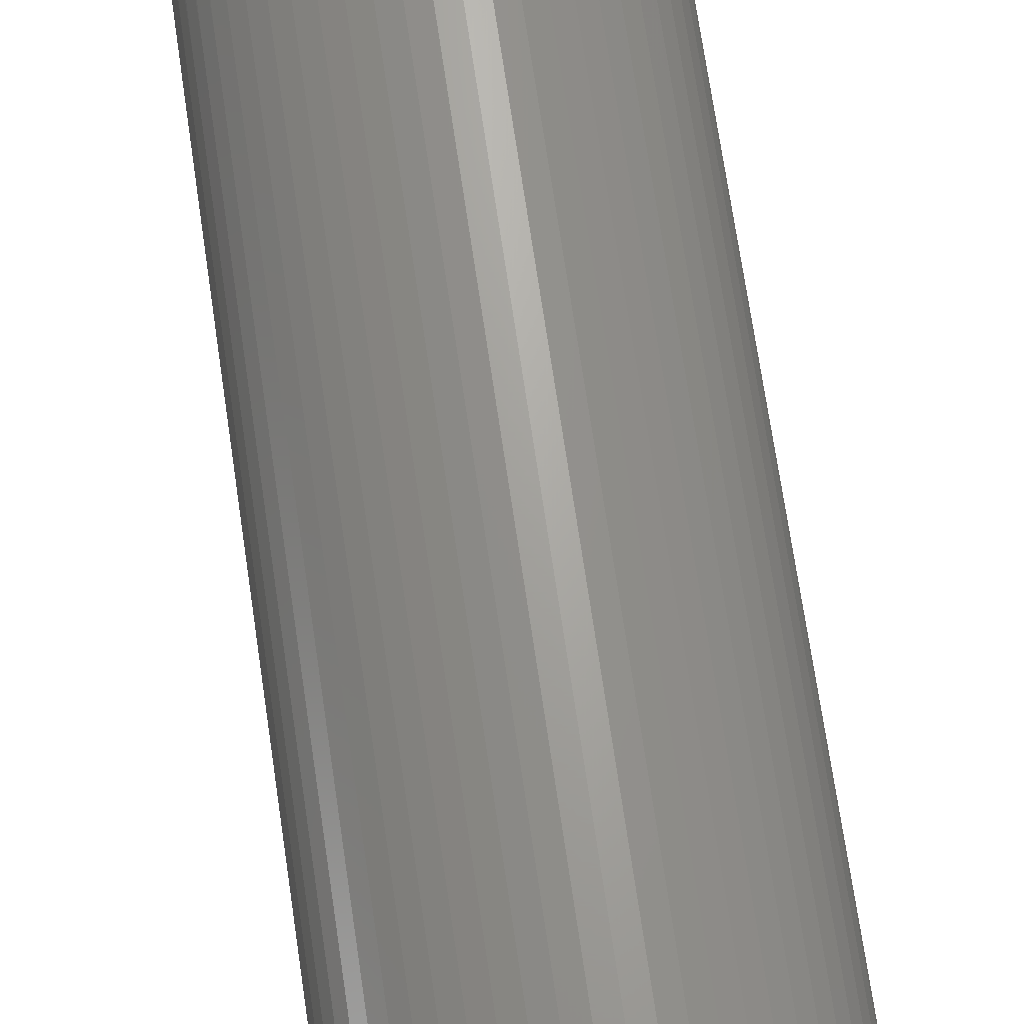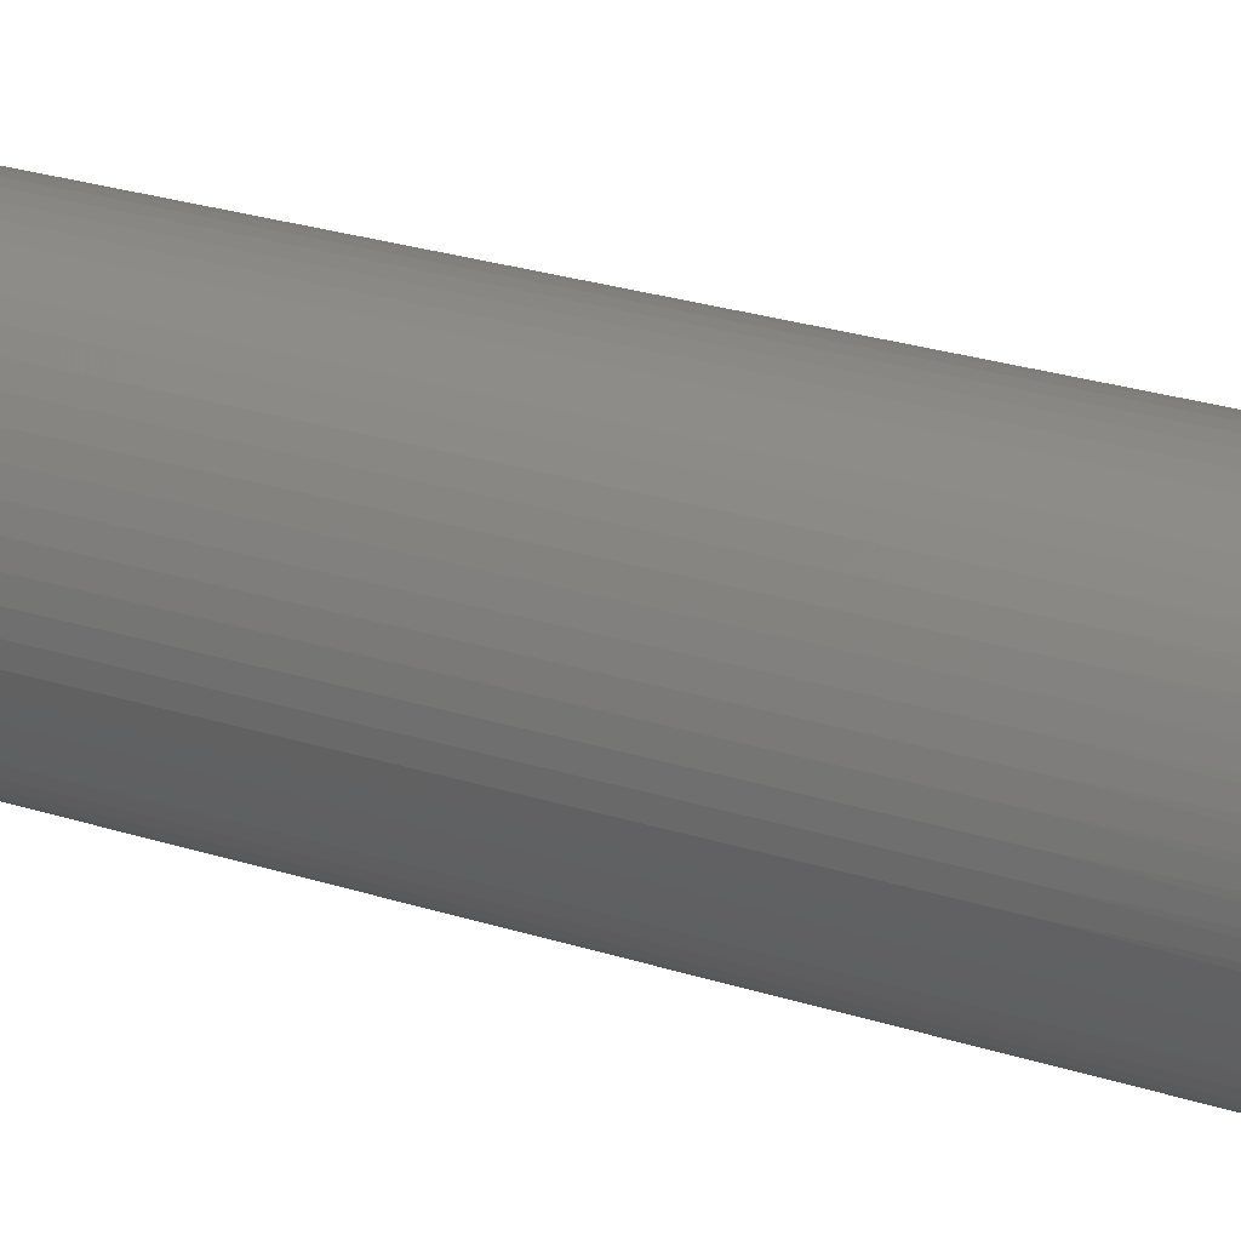
<metadata>
{"format":"stl","ext":"stl","renderer":"f3d","projection":"perspective","resolution":1024,"background":"white","views":[{"elev":67.9,"azim":-8.2,"up":"+Z"},{"elev":25.0,"azim":117.9,"up":"+Z"}]}
</metadata>
<code>
# stl→obj: 374 verts, 744 faces
v 0.05094 3.296 -0.4043
v 0.05094 3.296 0.4043
v 0.05094 3.344 -0.4043
v 0.05094 3.344 0.4043
v 0.05094 3.379 -0.4349
v 0.05094 3.379 0.4349
v 0.05094 3.416 -0.4676
v 0.05094 3.416 0.4676
v 0.05094 3.457 -0.5028
v 0.05094 3.457 0.5028
v 0.05094 3.5 -0.5407
v 0.05094 3.5 0.5407
v -0.05094 3.296 0.4043
v -0.05094 3.296 -0.4043
v -0.05094 3.344 0.4043
v -0.05094 3.344 -0.4043
v -0.05094 3.379 0.4349
v -0.05094 3.379 -0.4349
v -0.05094 3.416 0.4676
v -0.05094 3.416 -0.4676
v -0.05094 3.457 0.5028
v -0.05094 3.457 -0.5028
v -0.05094 3.5 0.5407
v -0.05094 3.5 -0.5407
v 0.01702 3.296 0.4071
v 0.01702 3.296 -0.4071
v -0.01702 3.296 0.4071
v -0.01702 3.296 -0.4071
v 0.4051 0 -0.04406
v 0.4051 0.836 -0.04406
v 0.4075 0 0
v 0.4075 0.836 -0
v 0.4051 0 0.04406
v 0.4051 0.836 0.04406
v 0.398 0 0.0876
v 0.398 0.836 0.0876
v 0.3862 0 0.1301
v 0.3862 0.836 0.1301
v 0.3698 0 0.1711
v 0.3698 0.836 0.1711
v 0.3492 0 0.2101
v 0.3492 0.836 0.2101
v 0.3244 0 0.2466
v 0.3244 0.836 0.2466
v 0.2958 0 0.2802
v 0.2958 0.836 0.2802
v 0.2638 0 0.3106
v 0.2638 0.836 0.3106
v 0.2287 0 0.3373
v 0.2287 0.836 0.3373
v 0.1909 0 0.36
v 0.1909 0.836 0.36
v 0.1508 0 0.3786
v 0.1508 0.836 0.3786
v 0.109 0 0.3926
v 0.109 0.836 0.3926
v 0.06593 0 0.4021
v 0.06593 0.836 0.4021
v 0.02206 0 0.4069
v 0.02206 0.836 0.4069
v -0.02206 0 0.4069
v -0.02206 0.836 0.4069
v -0.06593 0 0.4021
v -0.06593 0.836 0.4021
v -0.109 0 0.3926
v -0.109 0.836 0.3926
v -0.1508 0 0.3786
v -0.1508 0.836 0.3786
v -0.1909 0 0.36
v -0.1909 0.836 0.36
v -0.2287 0 0.3373
v -0.2287 0.836 0.3373
v -0.2638 0 0.3106
v -0.2638 0.836 0.3106
v -0.2958 0 0.2802
v -0.2958 0.836 0.2802
v -0.3244 0 0.2466
v -0.3244 0.836 0.2466
v -0.3492 0 0.2101
v -0.3492 0.836 0.2101
v -0.3698 0 0.1711
v -0.3698 0.836 0.1711
v -0.3862 0 0.1301
v -0.3862 0.836 0.1301
v -0.398 0 0.0876
v -0.398 0.836 0.0876
v -0.4051 0 0.04406
v -0.4051 0.836 0.04406
v -0.4075 0 0
v -0.4075 0.836 -0
v -0.4051 0 -0.04406
v -0.4051 0.836 -0.04406
v -0.398 0 -0.0876
v -0.398 0.836 -0.0876
v -0.3862 0 -0.1301
v -0.3862 0.836 -0.1301
v -0.3698 0 -0.1711
v -0.3698 0.836 -0.1711
v -0.3492 0 -0.2101
v -0.3492 0.836 -0.2101
v -0.3244 0 -0.2466
v -0.3244 0.836 -0.2466
v -0.2958 0 -0.2802
v -0.2958 0.836 -0.2802
v -0.2638 0 -0.3106
v -0.2638 0.836 -0.3106
v -0.2287 0 -0.3373
v -0.2287 0.836 -0.3373
v -0.1909 0 -0.36
v -0.1909 0.836 -0.36
v -0.1508 0 -0.3786
v -0.1508 0.836 -0.3786
v -0.109 0 -0.3926
v -0.109 0.836 -0.3926
v -0.06593 0 -0.4021
v -0.06593 0.836 -0.4021
v -0.02206 0 -0.4069
v -0.02206 0.836 -0.4069
v 0.02206 0 -0.4069
v 0.02206 0.836 -0.4069
v 0.06593 0 -0.4021
v 0.06593 0.836 -0.4021
v 0.109 0 -0.3926
v 0.109 0.836 -0.3926
v 0.1508 0 -0.3786
v 0.1508 0.836 -0.3786
v 0.1909 0 -0.36
v 0.1909 0.836 -0.36
v 0.2287 0 -0.3373
v 0.2287 0.836 -0.3373
v 0.2638 0 -0.3106
v 0.2638 0.836 -0.3106
v 0.2958 0 -0.2802
v 0.2958 0.836 -0.2802
v 0.3244 0 -0.2466
v 0.3244 0.836 -0.2466
v 0.3492 0 -0.2101
v 0.3492 0.836 -0.2101
v 0.3698 0 -0.1711
v 0.3698 0.836 -0.1711
v 0.3862 0 -0.1301
v 0.3862 0.836 -0.1301
v 0.398 0 -0.0876
v 0.398 0.836 -0.0876
v 0.09385 3.344 0.3965
v 0.06593 2.508 0.4021
v 0.02206 2.508 0.4069
v -0.02206 2.508 0.4069
v -0.06593 2.508 0.4021
v -0.09385 3.344 0.3965
v -0.109 2.508 0.3926
v -0.1357 3.344 0.3842
v -0.1508 2.508 0.3786
v -0.176 3.344 0.3675
v -0.1909 2.508 0.36
v -0.2142 3.344 0.3466
v -0.2287 2.508 0.3373
v -0.2501 3.344 0.3217
v -0.2638 2.508 0.3106
v -0.283 3.344 0.2932
v -0.2958 2.508 0.2802
v -0.3127 3.344 0.2613
v -0.3244 2.508 0.2466
v -0.3389 3.344 0.2263
v -0.3492 2.508 0.2101
v -0.3611 3.344 0.1888
v -0.3698 2.508 0.1711
v -0.3792 3.344 0.1492
v -0.3862 2.508 0.1301
v -0.393 3.344 0.1078
v -0.398 2.508 0.0876
v -0.4023 3.344 0.06517
v -0.4051 2.508 0.04406
v -0.4069 3.344 0.02181
v -0.4075 2.508 0
v -0.4069 3.344 -0.02181
v -0.4051 2.508 -0.04406
v -0.4023 3.344 -0.06517
v -0.398 2.508 -0.0876
v -0.393 3.344 -0.1078
v -0.3862 2.508 -0.1301
v -0.3792 3.344 -0.1492
v -0.3698 2.508 -0.1711
v -0.3611 3.344 -0.1888
v -0.3492 2.508 -0.2101
v -0.3389 3.344 -0.2263
v -0.3244 2.508 -0.2466
v -0.3127 3.344 -0.2613
v -0.2958 2.508 -0.2802
v -0.283 3.344 -0.2932
v -0.2638 2.508 -0.3106
v -0.2501 3.344 -0.3217
v -0.2287 2.508 -0.3373
v -0.2142 3.344 -0.3466
v -0.1909 2.508 -0.36
v -0.176 3.344 -0.3675
v -0.1508 2.508 -0.3786
v -0.1357 3.344 -0.3842
v -0.109 2.508 -0.3926
v -0.09385 3.344 -0.3965
v -0.06593 2.508 -0.4021
v -0.02206 2.508 -0.4069
v 0.02206 2.508 -0.4069
v 0.06593 2.508 -0.4021
v 0.09385 3.344 -0.3965
v 0.109 2.508 -0.3926
v 0.1357 3.344 -0.3842
v 0.1508 2.508 -0.3786
v 0.176 3.344 -0.3675
v 0.1909 2.508 -0.36
v 0.2142 3.344 -0.3466
v 0.2287 2.508 -0.3373
v 0.2501 3.344 -0.3217
v 0.2638 2.508 -0.3106
v 0.283 3.344 -0.2932
v 0.2958 2.508 -0.2802
v 0.3127 3.344 -0.2613
v 0.3244 2.508 -0.2466
v 0.3389 3.344 -0.2263
v 0.3492 2.508 -0.2101
v 0.3611 3.344 -0.1888
v 0.3698 2.508 -0.1711
v 0.3792 3.344 -0.1492
v 0.3862 2.508 -0.1301
v 0.393 3.344 -0.1078
v 0.398 2.508 -0.0876
v 0.4023 3.344 -0.06517
v 0.4051 2.508 -0.04406
v 0.4069 3.344 -0.02181
v 0.4075 2.508 -0
v 0.4069 3.344 0.02181
v 0.4051 2.508 0.04406
v 0.4023 3.344 0.06517
v 0.398 2.508 0.0876
v 0.393 3.344 0.1078
v 0.3862 2.508 0.1301
v 0.3792 3.344 0.1492
v 0.3698 2.508 0.1711
v 0.3611 3.344 0.1888
v 0.3492 2.508 0.2101
v 0.3389 3.344 0.2263
v 0.3244 2.508 0.2466
v 0.3127 3.344 0.2613
v 0.2958 2.508 0.2802
v 0.283 3.344 0.2932
v 0.2638 2.508 0.3106
v 0.2501 3.344 0.3217
v 0.2287 2.508 0.3373
v 0.2142 3.344 0.3466
v 0.1909 2.508 0.36
v 0.176 3.344 0.3675
v 0.1508 2.508 0.3786
v 0.1357 3.344 0.3842
v 0.109 2.508 0.3926
v -0.4075 1.672 -0
v -0.4051 1.672 -0.04406
v -0.398 1.672 -0.0876
v -0.3862 1.672 -0.1301
v -0.3698 1.672 -0.1711
v -0.3492 1.672 -0.2101
v -0.3244 1.672 -0.2466
v -0.2958 1.672 -0.2802
v -0.2638 1.672 -0.3106
v -0.2287 1.672 -0.3373
v -0.1909 1.672 -0.36
v -0.1508 1.672 -0.3786
v -0.109 1.672 -0.3926
v -0.06593 1.672 -0.4021
v -0.02206 1.672 -0.4069
v 0.02206 1.672 -0.4069
v 0.06593 1.672 -0.4021
v 0.109 1.672 -0.3926
v 0.1508 1.672 -0.3786
v 0.1909 1.672 -0.36
v 0.2287 1.672 -0.3373
v 0.2638 1.672 -0.3106
v 0.2958 1.672 -0.2802
v 0.3244 1.672 -0.2466
v 0.3492 1.672 -0.2101
v 0.3698 1.672 -0.1711
v 0.3862 1.672 -0.1301
v 0.398 1.672 -0.0876
v 0.4051 1.672 -0.04406
v 0.4075 1.672 -0
v 0.4051 1.672 0.04406
v 0.398 1.672 0.0876
v 0.3862 1.672 0.1301
v 0.3698 1.672 0.1711
v 0.3492 1.672 0.2101
v 0.3244 1.672 0.2466
v 0.2958 1.672 0.2802
v 0.2638 1.672 0.3106
v 0.2287 1.672 0.3373
v 0.1909 1.672 0.36
v 0.1508 1.672 0.3786
v 0.109 1.672 0.3926
v 0.06593 1.672 0.4021
v 0.02206 1.672 0.4069
v -0.02206 1.672 0.4069
v -0.06593 1.672 0.4021
v -0.109 1.672 0.3926
v -0.1508 1.672 0.3786
v -0.1909 1.672 0.36
v -0.2287 1.672 0.3373
v -0.2638 1.672 0.3106
v -0.2958 1.672 0.2802
v -0.3244 1.672 0.2466
v -0.3492 1.672 0.2101
v -0.3698 1.672 0.1711
v -0.3862 1.672 0.1301
v -0.398 1.672 0.0876
v -0.4051 1.672 0.04406
v -0.1006 3.5 -0.5337
v -0.1493 3.5 -0.5222
v -0.1968 3.5 -0.5062
v -0.2426 3.5 -0.4859
v -0.2864 3.5 -0.4615
v -0.3277 3.5 -0.4331
v -0.3662 3.5 -0.401
v -0.4016 3.5 -0.3656
v -0.4336 3.5 -0.327
v -0.4619 3.5 -0.2856
v -0.4863 3.5 -0.2419
v -0.5065 3.5 -0.196
v -0.5224 3.5 -0.1485
v -0.5339 3.5 -0.09969
v -0.5408 3.5 -0.05006
v -0.5431 3.5 0
v -0.5408 3.5 0.05006
v -0.5339 3.5 0.09969
v -0.5224 3.5 0.1485
v -0.5065 3.5 0.196
v -0.4863 3.5 0.2419
v -0.4619 3.5 0.2856
v -0.4336 3.5 0.327
v -0.4016 3.5 0.3656
v -0.3662 3.5 0.401
v -0.3277 3.5 0.4331
v -0.2864 3.5 0.4615
v -0.2426 3.5 0.4859
v -0.1968 3.5 0.5062
v -0.1493 3.5 0.5222
v -0.1006 3.5 0.5337
v 0.1006 3.5 -0.5337
v 0.1006 3.5 0.5337
v 0.1493 3.5 -0.5222
v 0.1493 3.5 0.5222
v 0.1968 3.5 -0.5062
v 0.1968 3.5 0.5062
v 0.2426 3.5 -0.4859
v 0.2426 3.5 0.4859
v 0.2864 3.5 -0.4615
v 0.2864 3.5 0.4615
v 0.3277 3.5 -0.4331
v 0.3277 3.5 0.4331
v 0.3662 3.5 -0.401
v 0.3662 3.5 0.401
v 0.4016 3.5 -0.3656
v 0.4016 3.5 0.3656
v 0.4336 3.5 -0.327
v 0.4336 3.5 0.327
v 0.4619 3.5 -0.2856
v 0.4619 3.5 0.2856
v 0.4863 3.5 -0.2419
v 0.4863 3.5 0.2419
v 0.5065 3.5 -0.196
v 0.5065 3.5 0.196
v 0.5224 3.5 -0.1485
v 0.5224 3.5 0.1485
v 0.5339 3.5 -0.09969
v 0.5339 3.5 0.09969
v 0.5408 3.5 -0.05006
v 0.5408 3.5 0.05006
v 0.5431 3.5 0
f 1 2 3
f 3 2 4
f 3 4 5
f 5 4 6
f 5 6 7
f 7 6 8
f 7 8 9
f 9 8 10
f 9 10 11
f 11 10 12
f 13 14 15
f 15 14 16
f 15 16 17
f 17 16 18
f 17 18 19
f 19 18 20
f 19 20 21
f 21 20 22
f 21 22 23
f 23 22 24
f 2 1 25
f 25 1 26
f 25 26 27
f 27 26 28
f 27 28 13
f 13 28 14
f 29 30 31
f 31 30 32
f 31 32 33
f 33 32 34
f 33 34 35
f 35 34 36
f 35 36 37
f 37 36 38
f 37 38 39
f 39 38 40
f 39 40 41
f 41 40 42
f 41 42 43
f 43 42 44
f 43 44 45
f 45 44 46
f 45 46 47
f 47 46 48
f 47 48 49
f 49 48 50
f 49 50 51
f 51 50 52
f 51 52 53
f 53 52 54
f 53 54 55
f 55 54 56
f 55 56 57
f 57 56 58
f 57 58 59
f 59 58 60
f 59 60 61
f 61 60 62
f 61 62 63
f 63 62 64
f 63 64 65
f 65 64 66
f 65 66 67
f 67 66 68
f 67 68 69
f 69 68 70
f 69 70 71
f 71 70 72
f 71 72 73
f 73 72 74
f 73 74 75
f 75 74 76
f 75 76 77
f 77 76 78
f 77 78 79
f 79 78 80
f 79 80 81
f 81 80 82
f 81 82 83
f 83 82 84
f 83 84 85
f 85 84 86
f 85 86 87
f 87 86 88
f 87 88 89
f 89 88 90
f 89 90 91
f 91 90 92
f 91 92 93
f 93 92 94
f 93 94 95
f 95 94 96
f 95 96 97
f 97 96 98
f 97 98 99
f 99 98 100
f 99 100 101
f 101 100 102
f 101 102 103
f 103 102 104
f 103 104 105
f 105 104 106
f 105 106 107
f 107 106 108
f 107 108 109
f 109 108 110
f 109 110 111
f 111 110 112
f 111 112 113
f 113 112 114
f 113 114 115
f 115 114 116
f 115 116 117
f 117 116 118
f 117 118 119
f 119 118 120
f 119 120 121
f 121 120 122
f 121 122 123
f 123 122 124
f 123 124 125
f 125 124 126
f 125 126 127
f 127 126 128
f 127 128 129
f 129 128 130
f 129 130 131
f 131 130 132
f 131 132 133
f 133 132 134
f 133 134 135
f 135 134 136
f 135 136 137
f 137 136 138
f 137 138 139
f 139 138 140
f 139 140 141
f 141 140 142
f 141 142 143
f 143 142 144
f 143 144 29
f 29 144 30
f 145 4 146
f 146 4 2
f 146 2 147
f 147 2 25
f 147 25 27
f 147 27 148
f 148 27 13
f 148 13 149
f 149 13 15
f 149 15 150
f 149 150 151
f 151 150 152
f 151 152 153
f 153 152 154
f 153 154 155
f 155 154 156
f 155 156 157
f 157 156 158
f 157 158 159
f 159 158 160
f 159 160 161
f 161 160 162
f 161 162 163
f 163 162 164
f 163 164 165
f 165 164 166
f 165 166 167
f 167 166 168
f 167 168 169
f 169 168 170
f 169 170 171
f 171 170 172
f 171 172 173
f 173 172 174
f 173 174 175
f 175 174 176
f 175 176 177
f 177 176 178
f 177 178 179
f 179 178 180
f 179 180 181
f 181 180 182
f 181 182 183
f 183 182 184
f 183 184 185
f 185 184 186
f 185 186 187
f 187 186 188
f 187 188 189
f 189 188 190
f 189 190 191
f 191 190 192
f 191 192 193
f 193 192 194
f 193 194 195
f 195 194 196
f 195 196 197
f 197 196 198
f 197 198 199
f 199 198 200
f 199 200 201
f 201 200 16
f 201 16 14
f 201 14 202
f 202 14 28
f 202 28 26
f 202 26 203
f 203 26 1
f 203 1 204
f 204 1 3
f 204 3 205
f 204 205 206
f 206 205 207
f 206 207 208
f 208 207 209
f 208 209 210
f 210 209 211
f 210 211 212
f 212 211 213
f 212 213 214
f 214 213 215
f 214 215 216
f 216 215 217
f 216 217 218
f 218 217 219
f 218 219 220
f 220 219 221
f 220 221 222
f 222 221 223
f 222 223 224
f 224 223 225
f 224 225 226
f 226 225 227
f 226 227 228
f 228 227 229
f 228 229 230
f 230 229 231
f 230 231 232
f 232 231 233
f 232 233 234
f 234 233 235
f 234 235 236
f 236 235 237
f 236 237 238
f 238 237 239
f 238 239 240
f 240 239 241
f 240 241 242
f 242 241 243
f 242 243 244
f 244 243 245
f 244 245 246
f 246 245 247
f 246 247 248
f 248 247 249
f 248 249 250
f 250 249 251
f 250 251 252
f 252 251 253
f 252 253 254
f 254 253 145
f 254 145 146
f 90 255 92
f 92 255 256
f 92 256 94
f 94 256 257
f 94 257 96
f 96 257 258
f 96 258 98
f 98 258 259
f 98 259 100
f 100 259 260
f 100 260 102
f 102 260 261
f 102 261 104
f 104 261 262
f 104 262 106
f 106 262 263
f 106 263 108
f 108 263 264
f 108 264 110
f 110 264 265
f 110 265 112
f 112 265 266
f 112 266 114
f 114 266 267
f 114 267 116
f 116 267 268
f 116 268 118
f 118 268 269
f 118 269 120
f 120 269 270
f 120 270 122
f 122 270 271
f 122 271 124
f 124 271 272
f 124 272 126
f 126 272 273
f 126 273 128
f 128 273 274
f 128 274 130
f 130 274 275
f 130 275 132
f 132 275 276
f 132 276 134
f 134 276 277
f 134 277 136
f 136 277 278
f 136 278 138
f 138 278 279
f 138 279 140
f 140 279 280
f 140 280 142
f 142 280 281
f 142 281 144
f 144 281 282
f 144 282 30
f 30 282 283
f 30 283 32
f 32 283 284
f 32 284 34
f 34 284 285
f 34 285 36
f 36 285 286
f 36 286 38
f 38 286 287
f 38 287 40
f 40 287 288
f 40 288 42
f 42 288 289
f 42 289 44
f 44 289 290
f 44 290 46
f 46 290 291
f 46 291 48
f 48 291 292
f 48 292 50
f 50 292 293
f 50 293 52
f 52 293 294
f 52 294 54
f 54 294 295
f 54 295 56
f 56 295 296
f 56 296 58
f 58 296 297
f 58 297 60
f 60 297 298
f 60 298 62
f 62 298 299
f 62 299 64
f 64 299 300
f 64 300 66
f 66 300 301
f 66 301 68
f 68 301 302
f 68 302 70
f 70 302 303
f 70 303 72
f 72 303 304
f 72 304 74
f 74 304 305
f 74 305 76
f 76 305 306
f 76 306 78
f 78 306 307
f 78 307 80
f 80 307 308
f 80 308 82
f 82 308 309
f 82 309 84
f 84 309 310
f 84 310 86
f 86 310 311
f 86 311 88
f 88 311 312
f 88 312 90
f 90 312 255
f 255 175 256
f 256 175 177
f 256 177 257
f 257 177 179
f 257 179 258
f 258 179 181
f 258 181 259
f 259 181 183
f 259 183 260
f 260 183 185
f 260 185 261
f 261 185 187
f 261 187 262
f 262 187 189
f 262 189 263
f 263 189 191
f 263 191 264
f 264 191 193
f 264 193 265
f 265 193 195
f 265 195 266
f 266 195 197
f 266 197 267
f 267 197 199
f 267 199 268
f 268 199 201
f 268 201 269
f 269 201 202
f 269 202 270
f 270 202 203
f 270 203 271
f 271 203 204
f 271 204 272
f 272 204 206
f 272 206 273
f 273 206 208
f 273 208 274
f 274 208 210
f 274 210 275
f 275 210 212
f 275 212 276
f 276 212 214
f 276 214 277
f 277 214 216
f 277 216 278
f 278 216 218
f 278 218 279
f 279 218 220
f 279 220 280
f 280 220 222
f 280 222 281
f 281 222 224
f 281 224 282
f 282 224 226
f 282 226 283
f 283 226 228
f 283 228 284
f 284 228 230
f 284 230 285
f 285 230 232
f 285 232 286
f 286 232 234
f 286 234 287
f 287 234 236
f 287 236 288
f 288 236 238
f 288 238 289
f 289 238 240
f 289 240 290
f 290 240 242
f 290 242 291
f 291 242 244
f 291 244 292
f 292 244 246
f 292 246 293
f 293 246 248
f 293 248 294
f 294 248 250
f 294 250 295
f 295 250 252
f 295 252 296
f 296 252 254
f 296 254 297
f 297 254 146
f 297 146 298
f 298 146 147
f 298 147 299
f 299 147 148
f 299 148 300
f 300 148 149
f 300 149 301
f 301 149 151
f 301 151 302
f 302 151 153
f 302 153 303
f 303 153 155
f 303 155 304
f 304 155 157
f 304 157 305
f 305 157 159
f 305 159 306
f 306 159 161
f 306 161 307
f 307 161 163
f 307 163 308
f 308 163 165
f 308 165 309
f 309 165 167
f 309 167 310
f 310 167 169
f 310 169 311
f 311 169 171
f 311 171 312
f 312 171 173
f 312 173 255
f 255 173 175
f 22 20 24
f 24 20 18
f 24 18 16
f 24 16 313
f 313 16 200
f 313 200 314
f 314 200 198
f 314 198 315
f 315 198 196
f 315 196 316
f 316 196 194
f 316 194 317
f 317 194 318
f 318 194 192
f 318 192 319
f 319 192 190
f 319 190 320
f 320 190 188
f 320 188 321
f 321 188 186
f 321 186 322
f 322 186 184
f 322 184 323
f 323 184 182
f 323 182 324
f 324 182 325
f 325 182 180
f 325 180 326
f 326 180 178
f 326 178 327
f 327 178 176
f 327 176 328
f 328 176 174
f 328 174 329
f 329 174 172
f 329 172 330
f 330 172 170
f 330 170 331
f 331 170 168
f 331 168 332
f 332 168 333
f 333 168 166
f 333 166 334
f 334 166 164
f 334 164 335
f 335 164 162
f 335 162 336
f 336 162 160
f 336 160 337
f 337 160 158
f 337 158 338
f 338 158 156
f 338 156 339
f 339 156 340
f 340 156 154
f 340 154 341
f 341 154 152
f 341 152 342
f 342 152 150
f 342 150 343
f 343 150 15
f 343 15 23
f 23 15 17
f 23 17 19
f 19 21 23
f 23 24 343
f 343 24 313
f 343 313 342
f 342 313 314
f 342 314 341
f 341 314 315
f 341 315 340
f 340 315 316
f 340 316 339
f 339 316 317
f 339 317 338
f 338 317 318
f 338 318 337
f 337 318 319
f 337 319 336
f 336 319 320
f 336 320 335
f 335 320 321
f 335 321 334
f 334 321 322
f 334 322 333
f 333 322 323
f 333 323 332
f 332 323 324
f 332 324 331
f 331 324 325
f 331 325 330
f 330 325 326
f 330 326 329
f 329 326 327
f 329 327 328
f 31 33 29
f 29 33 143
f 143 33 35
f 143 35 141
f 141 35 37
f 141 37 139
f 139 37 39
f 139 39 137
f 137 39 41
f 137 41 135
f 135 41 43
f 135 43 133
f 133 43 45
f 133 45 131
f 131 45 47
f 131 47 129
f 129 47 49
f 129 49 127
f 127 49 51
f 127 51 125
f 125 51 53
f 125 53 123
f 123 53 55
f 123 55 121
f 121 55 57
f 121 57 119
f 119 57 59
f 119 59 117
f 117 59 61
f 117 61 115
f 115 61 63
f 115 63 113
f 113 63 65
f 113 65 111
f 111 65 67
f 111 67 109
f 109 67 69
f 109 69 107
f 107 69 71
f 107 71 105
f 105 71 73
f 105 73 103
f 103 73 75
f 103 75 101
f 101 75 77
f 101 77 99
f 99 77 79
f 99 79 97
f 97 79 81
f 97 81 95
f 95 81 83
f 95 83 93
f 93 83 85
f 93 85 91
f 91 85 87
f 91 87 89
f 11 12 344
f 344 12 345
f 344 345 346
f 346 345 347
f 346 347 348
f 348 347 349
f 348 349 350
f 350 349 351
f 350 351 352
f 352 351 353
f 352 353 354
f 354 353 355
f 354 355 356
f 356 355 357
f 356 357 358
f 358 357 359
f 358 359 360
f 360 359 361
f 360 361 362
f 362 361 363
f 362 363 364
f 364 363 365
f 364 365 366
f 366 365 367
f 366 367 368
f 368 367 369
f 368 369 370
f 370 369 371
f 370 371 372
f 372 371 373
f 372 373 374
f 10 8 12
f 12 8 6
f 12 6 4
f 12 4 345
f 345 4 145
f 345 145 347
f 347 145 253
f 347 253 349
f 349 253 251
f 349 251 351
f 351 251 249
f 351 249 353
f 353 249 355
f 355 249 247
f 355 247 357
f 357 247 245
f 357 245 359
f 359 245 243
f 359 243 361
f 361 243 241
f 361 241 363
f 363 241 239
f 363 239 365
f 365 239 237
f 365 237 367
f 367 237 369
f 369 237 235
f 369 235 371
f 371 235 233
f 371 233 373
f 373 233 231
f 373 231 374
f 374 231 229
f 374 229 372
f 372 229 227
f 372 227 370
f 370 227 225
f 370 225 368
f 368 225 223
f 368 223 366
f 366 223 364
f 364 223 221
f 364 221 362
f 362 221 219
f 362 219 360
f 360 219 217
f 360 217 358
f 358 217 215
f 358 215 356
f 356 215 213
f 356 213 354
f 354 213 211
f 354 211 352
f 352 211 350
f 350 211 209
f 350 209 348
f 348 209 207
f 348 207 346
f 346 207 205
f 346 205 344
f 344 205 3
f 344 3 5
f 344 5 11
f 11 5 7
f 11 7 9

</code>
